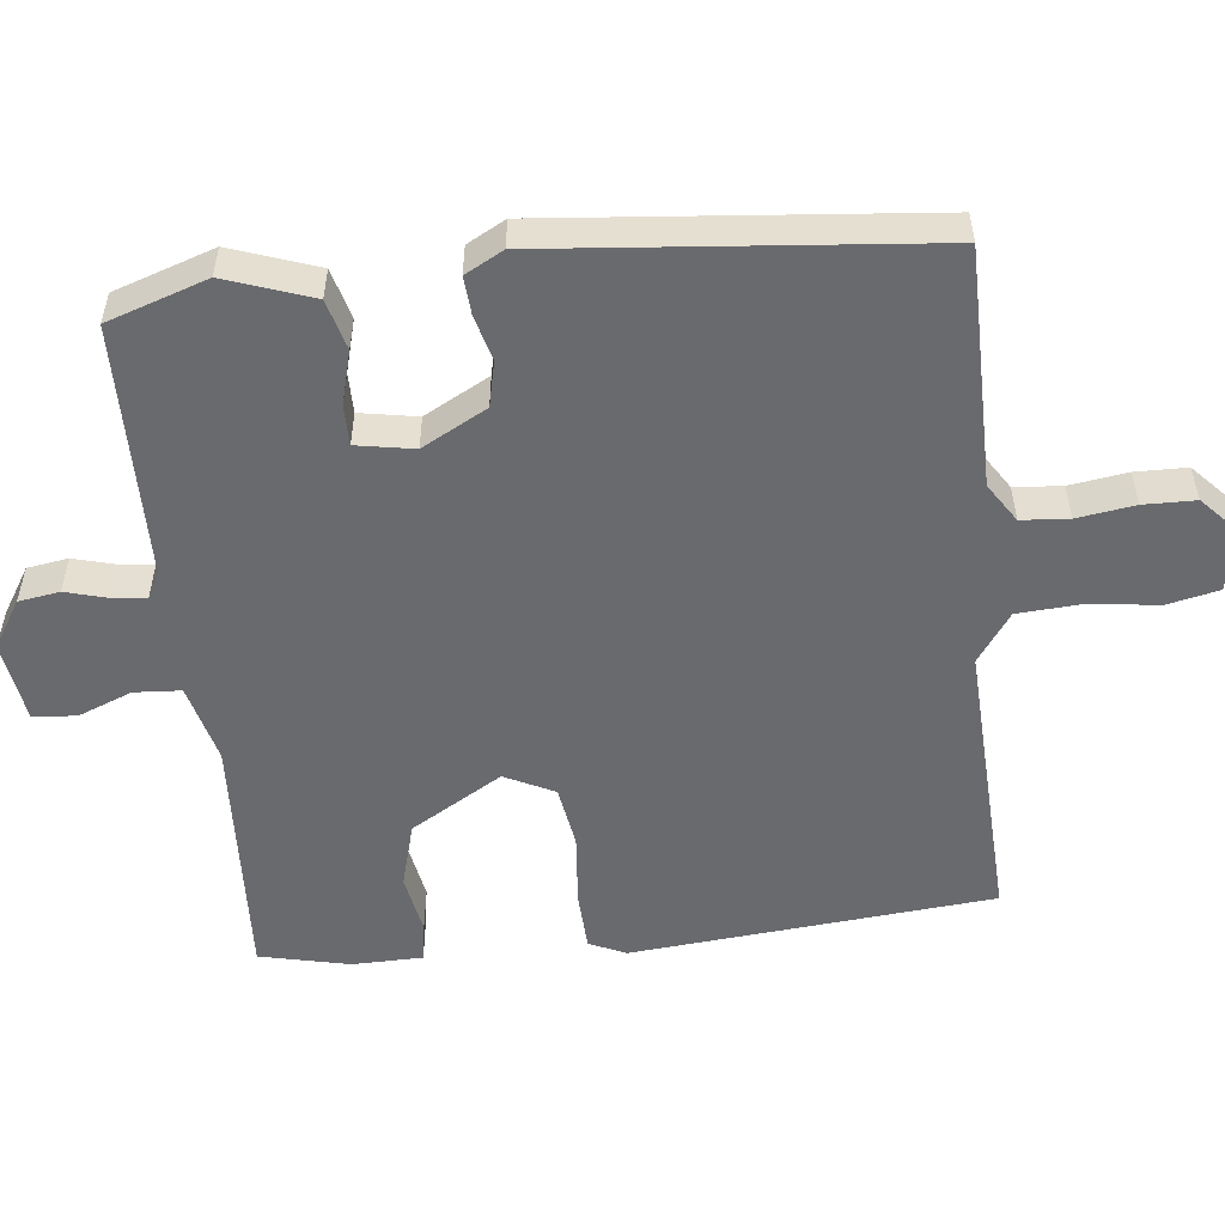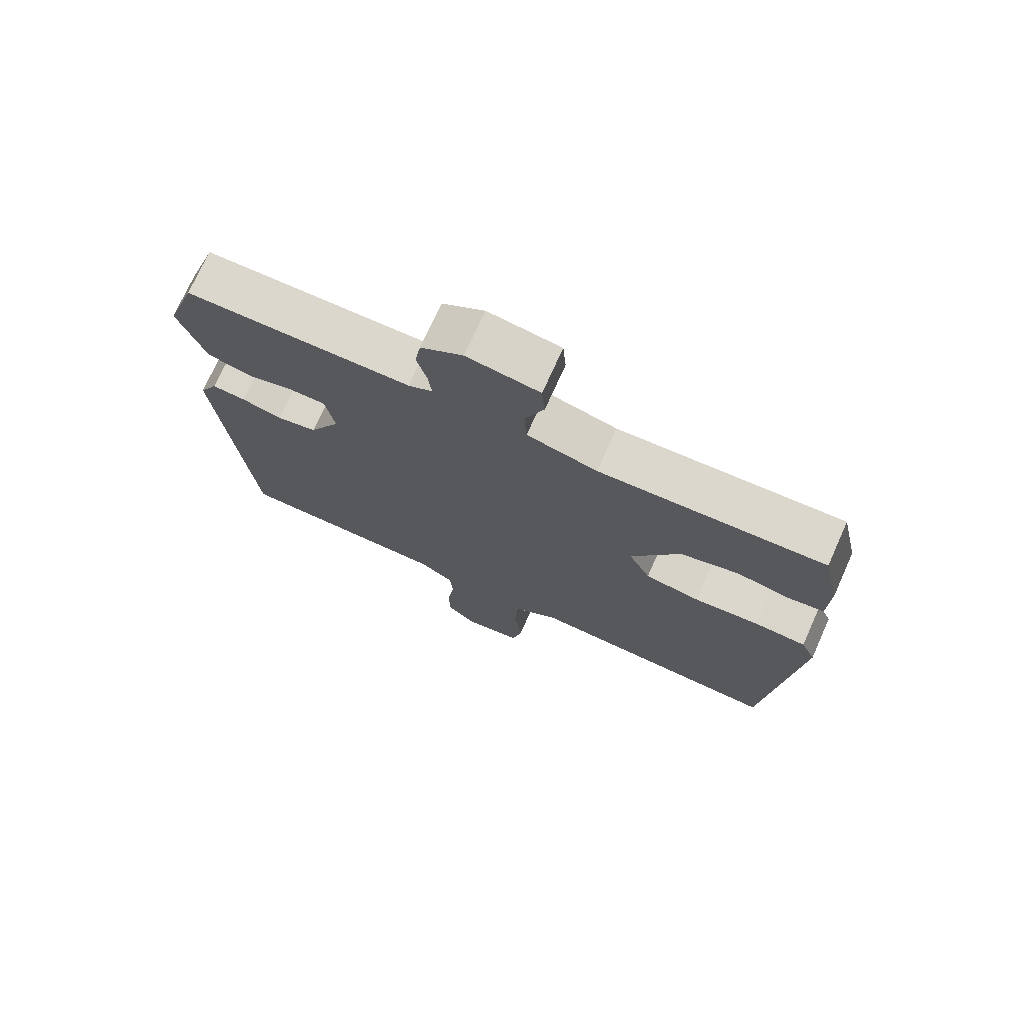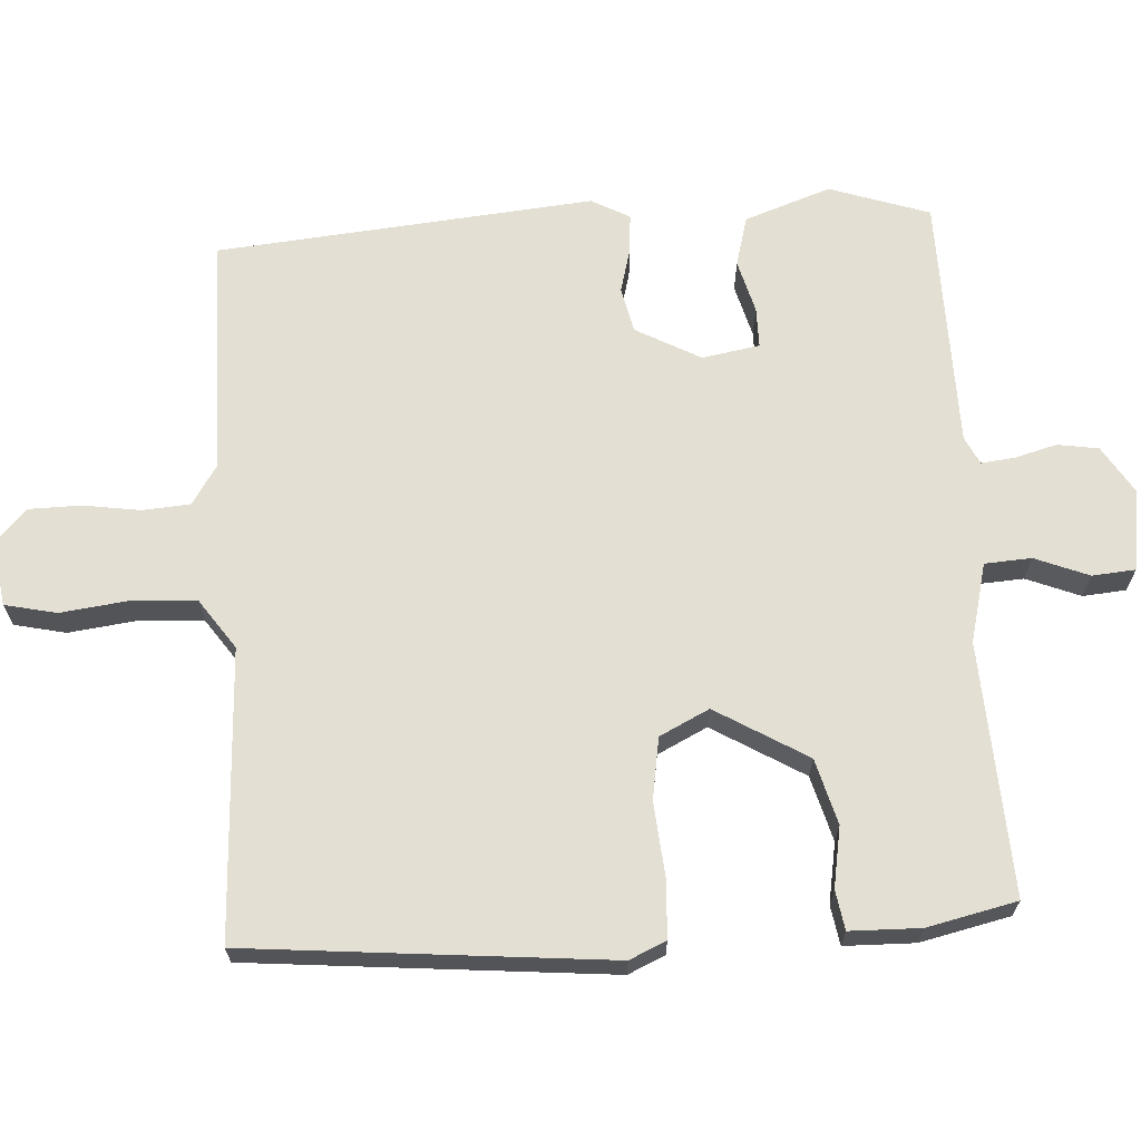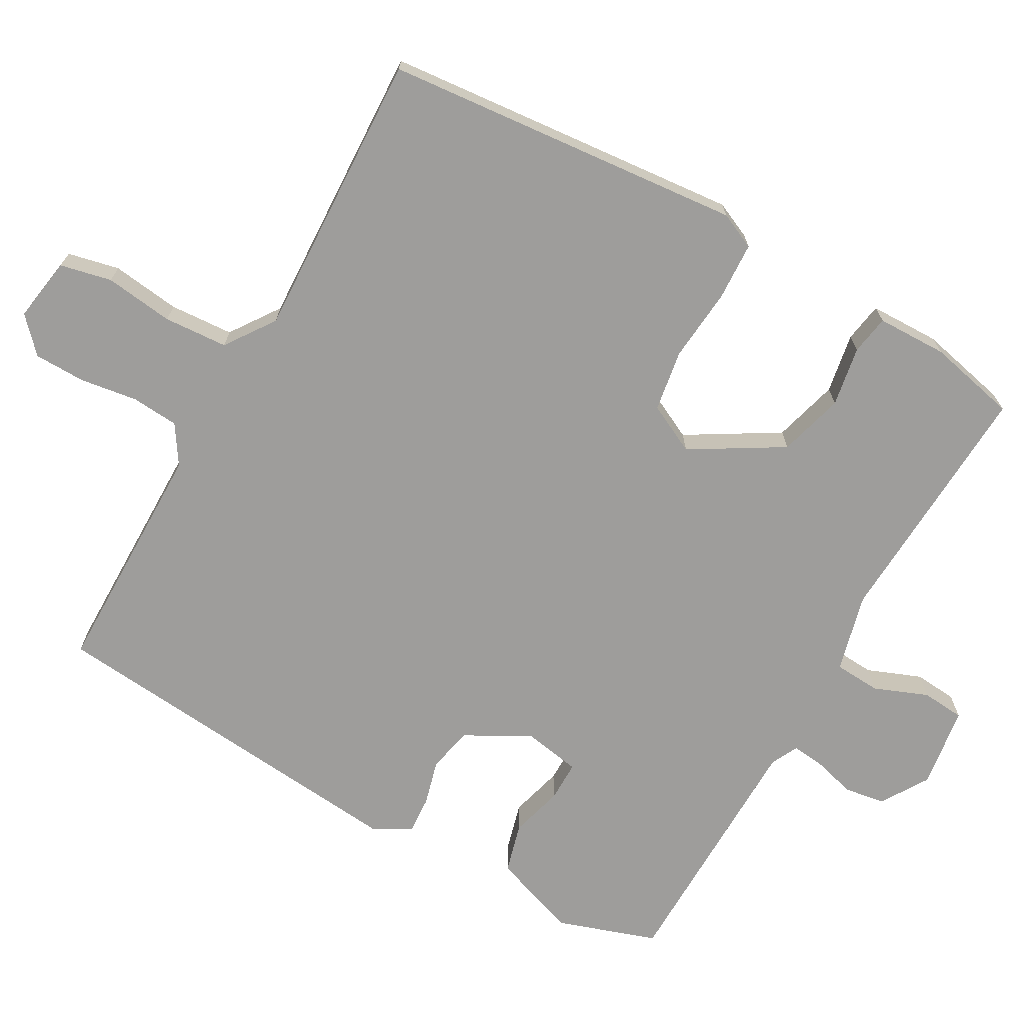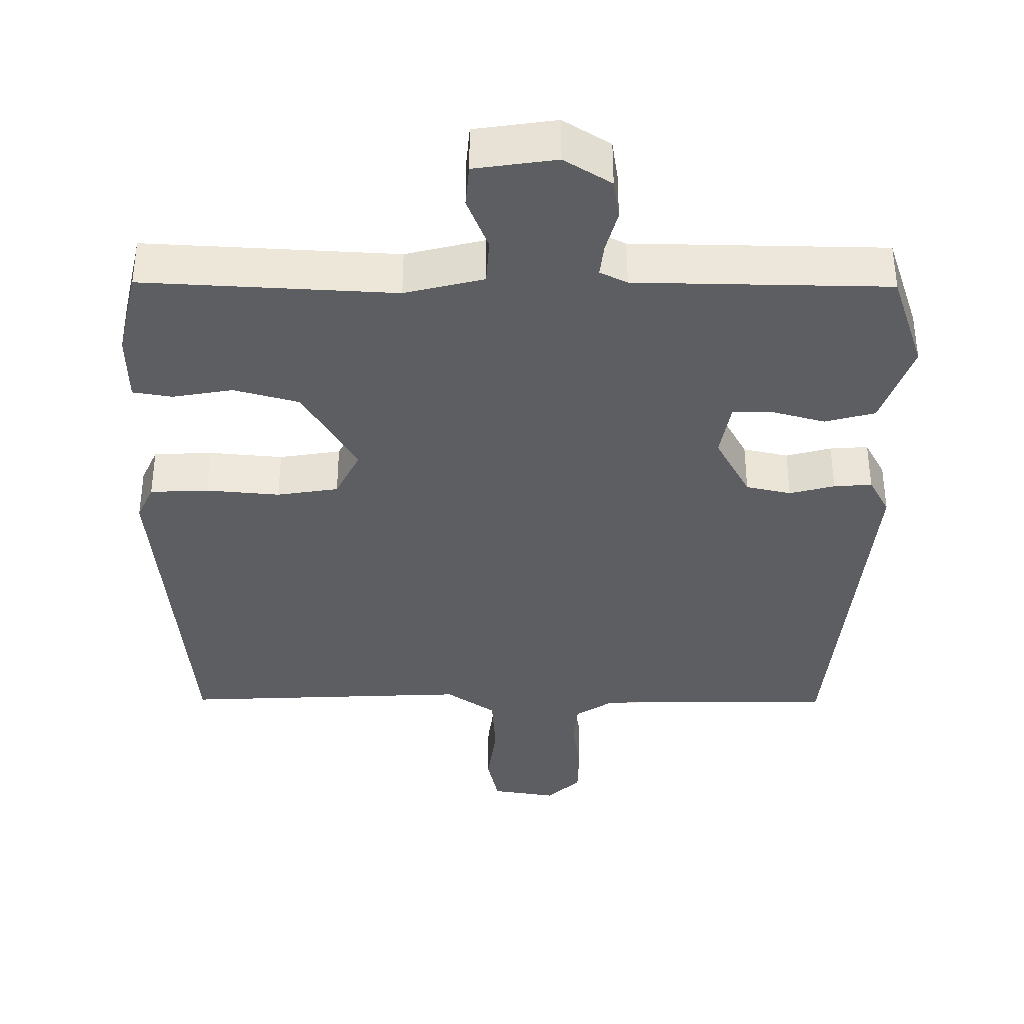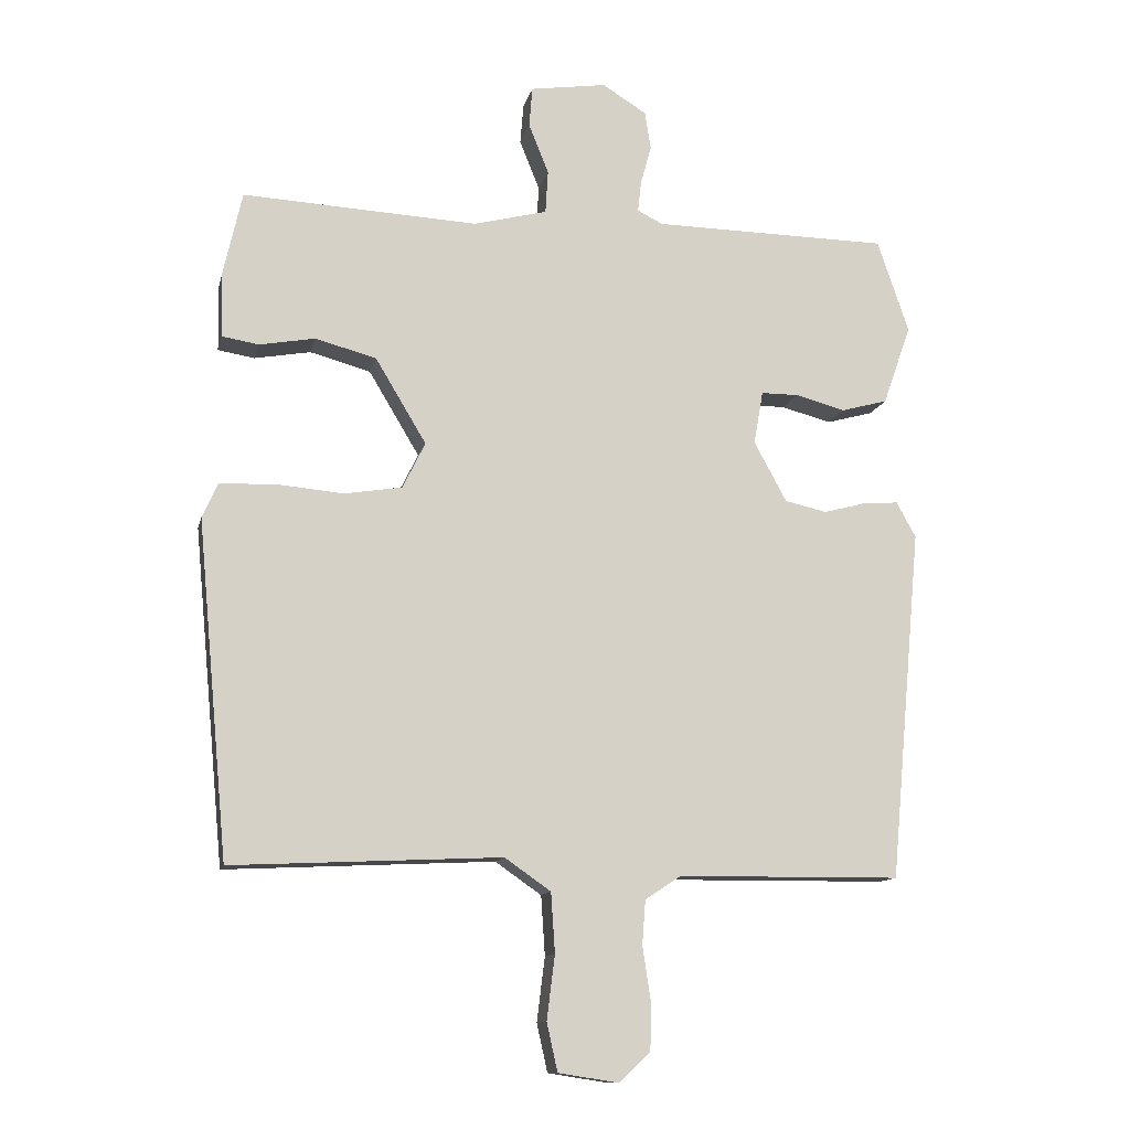
<metadata>
{"format":"obj","ext":"obj","renderer":"f3d","projection":"perspective","resolution":1024,"background":"white","views":[{"elev":-53.1,"azim":96.1,"up":"+Y"},{"elev":73.5,"azim":-155.8,"up":"+Z"},{"elev":66.8,"azim":-93.5,"up":"+Y"},{"elev":-70.5,"azim":-119.5,"up":"+Y"},{"elev":-37.3,"azim":-0.5,"up":"+Y"},{"elev":-12.1,"azim":-12.4,"up":"+Z"}]}
</metadata>
<code>
v 0.5 0.07 -0.5
v 0.167 0.07 -0.503
v 0.113 0.07 -0.538
v 0.108 0.07 -0.604
v 0.12 0.07 -0.684
v 0.119 0.07 -0.756
v 0.072 0.07 -0.8
v -0.018 0.07 -0.786
v -0.034 0.07 -0.714
v -0.022 0.07 -0.618
v -0.028 0.07 -0.529
v -0.097 0.07 -0.481
v -0.5 0.07 -0.5
v -0.547 0.07 0.002
v -0.524 0.07 0.053
v -0.443 0.07 0.057
v -0.34 0.07 0.048
v -0.254 0.07 0.062
v -0.22 0.07 0.131
v -0.296 0.07 0.258
v -0.387 0.07 0.283
v -0.471 0.07 0.268
v -0.526 0.07 0.277
v -0.528 0.07 0.375
v -0.5 0.07 0.5
v -0.148 0.07 0.482
v -0.038 0.07 0.51
v -0.034 0.07 0.575
v -0.064 0.07 0.65
v -0.059 0.07 0.71
v 0.055 0.07 0.727
v 0.121 0.07 0.686
v 0.13 0.07 0.629
v 0.114 0.07 0.57
v 0.109 0.07 0.524
v 0.147 0.07 0.505
v 0.5 0.07 0.5
v 0.547 0.07 0.361
v 0.505 0.07 0.241
v 0.435 0.07 0.222
v 0.361 0.07 0.242
v 0.305 0.07 0.242
v 0.291 0.07 0.162
v 0.34 0.07 0.072
v 0.403 0.07 0.058
v 0.466 0.07 0.075
v 0.519 0.07 0.079
v 0.548 0.07 0.026
v 0.5 0 -0.5
v 0.167 0 -0.503
v 0.113 0 -0.538
v 0.108 0 -0.604
v 0.12 0 -0.684
v 0.119 0 -0.756
v 0.072 0 -0.8
v -0.018 0 -0.786
v -0.034 0 -0.714
v -0.022 0 -0.618
v -0.028 0 -0.529
v -0.097 0 -0.481
v -0.5 0 -0.5
v -0.547 0 0.002
v -0.524 0 0.053
v -0.443 0 0.057
v -0.34 0 0.048
v -0.254 0 0.062
v -0.22 0 0.131
v -0.296 0 0.258
v -0.387 0 0.283
v -0.471 0 0.268
v -0.526 0 0.277
v -0.528 0 0.375
v -0.5 0 0.5
v -0.148 0 0.482
v -0.038 0 0.51
v -0.034 0 0.575
v -0.064 0 0.65
v -0.059 0 0.71
v 0.055 0 0.727
v 0.121 0 0.686
v 0.13 0 0.629
v 0.114 0 0.57
v 0.109 0 0.524
v 0.147 0 0.505
v 0.5 0 0.5
v 0.547 0 0.361
v 0.505 0 0.241
v 0.435 0 0.222
v 0.361 0 0.242
v 0.305 0 0.242
v 0.291 0 0.162
v 0.34 0 0.072
v 0.403 0 0.058
v 0.466 0 0.075
v 0.519 0 0.079
v 0.548 0 0.026
f 48 1 2
f 47 48 2
f 46 47 2
f 45 46 2
f 44 45 2 3
f 43 44 3
f 42 43 3
f 39 40 41
f 38 39 41
f 37 38 41
f 36 37 41
f 35 36 41 42
f 32 33 34
f 31 32 34
f 30 31 34
f 29 30 34
f 28 29 34
f 27 28 34 35
f 35 42 3
f 27 35 3
f 26 27 3
f 24 25 26
f 23 24 26
f 22 23 26
f 21 22 26
f 15 16 17
f 14 15 17
f 13 14 17
f 12 13 17
f 11 12 17 18
f 8 9 10
f 7 8 10
f 6 7 10
f 5 6 10
f 4 5 10
f 4 10 11
f 11 18 19
f 4 11 19
f 3 4 19
f 20 21 26
f 19 20 26
f 3 19 26
f 50 49 96
f 50 96 95
f 50 95 94
f 50 94 93
f 51 50 93 92
f 51 92 91
f 51 91 90
f 89 88 87
f 89 87 86
f 89 86 85
f 89 85 84
f 90 89 84 83
f 82 81 80
f 82 80 79
f 82 79 78
f 82 78 77
f 82 77 76
f 83 82 76 75
f 51 90 83
f 51 83 75
f 51 75 74
f 74 73 72
f 74 72 71
f 74 71 70
f 74 70 69
f 65 64 63
f 65 63 62
f 65 62 61
f 65 61 60
f 66 65 60 59
f 58 57 56
f 58 56 55
f 58 55 54
f 58 54 53
f 58 53 52
f 59 58 52
f 67 66 59
f 67 59 52
f 67 52 51
f 74 69 68
f 74 68 67
f 74 67 51
f 1 49 50 2
f 2 50 51 3
f 3 51 52 4
f 4 52 53 5
f 5 53 54 6
f 6 54 55 7
f 7 55 56 8
f 8 56 57 9
f 9 57 58 10
f 10 58 59 11
f 11 59 60 12
f 12 60 61 13
f 13 61 62 14
f 14 62 63 15
f 15 63 64 16
f 16 64 65 17
f 17 65 66 18
f 18 66 67 19
f 19 67 68 20
f 20 68 69 21
f 21 69 70 22
f 22 70 71 23
f 23 71 72 24
f 24 72 73 25
f 25 73 74 26
f 26 74 75 27
f 27 75 76 28
f 28 76 77 29
f 29 77 78 30
f 30 78 79 31
f 31 79 80 32
f 32 80 81 33
f 33 81 82 34
f 34 82 83 35
f 35 83 84 36
f 36 84 85 37
f 37 85 86 38
f 38 86 87 39
f 39 87 88 40
f 40 88 89 41
f 41 89 90 42
f 42 90 91 43
f 43 91 92 44
f 44 92 93 45
f 45 93 94 46
f 46 94 95 47
f 47 95 96 48
f 48 96 49 1

</code>
